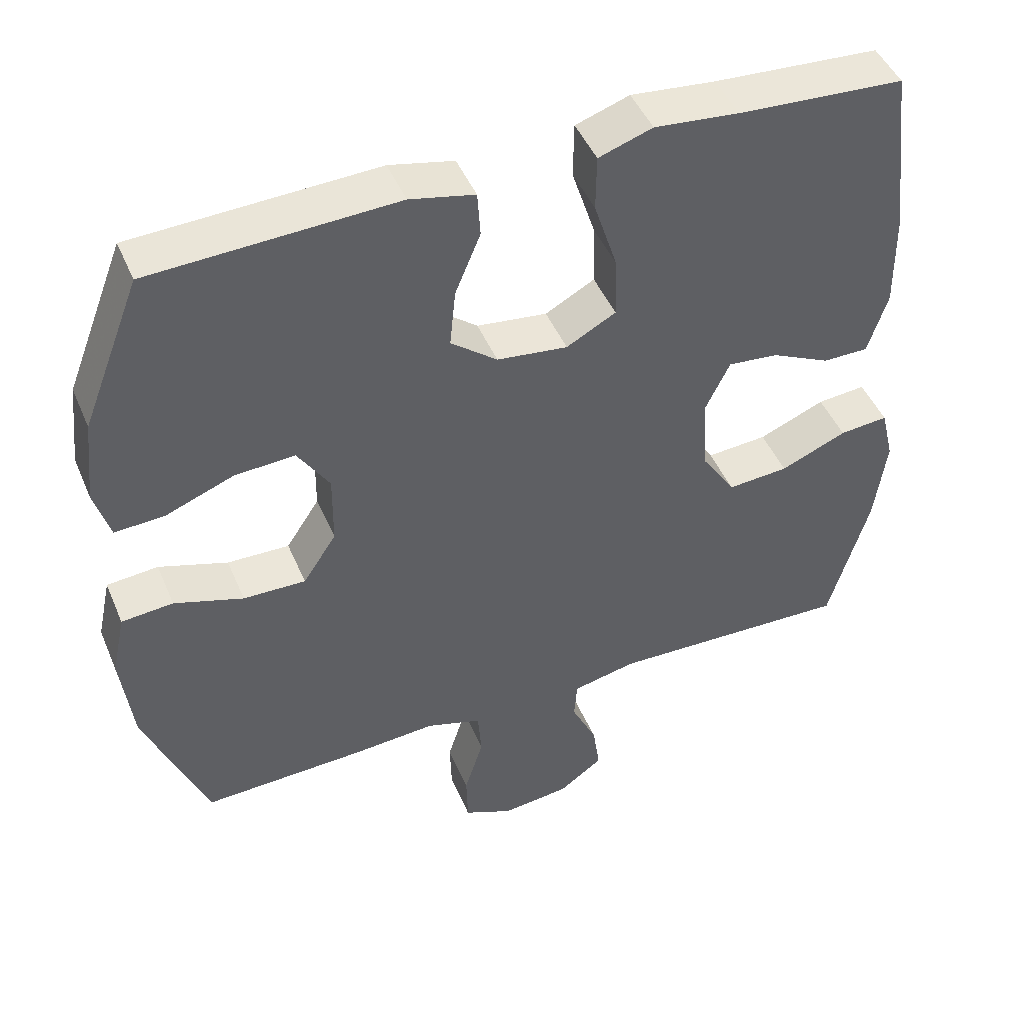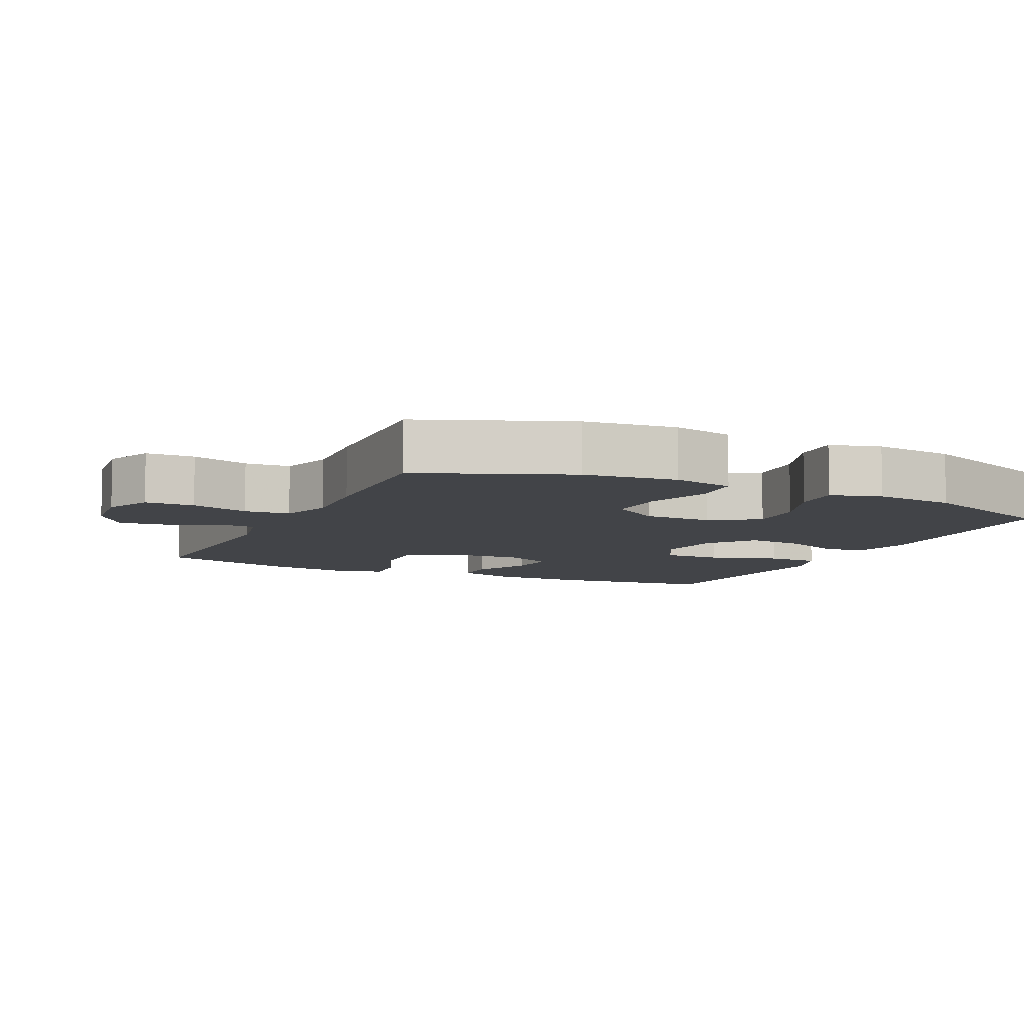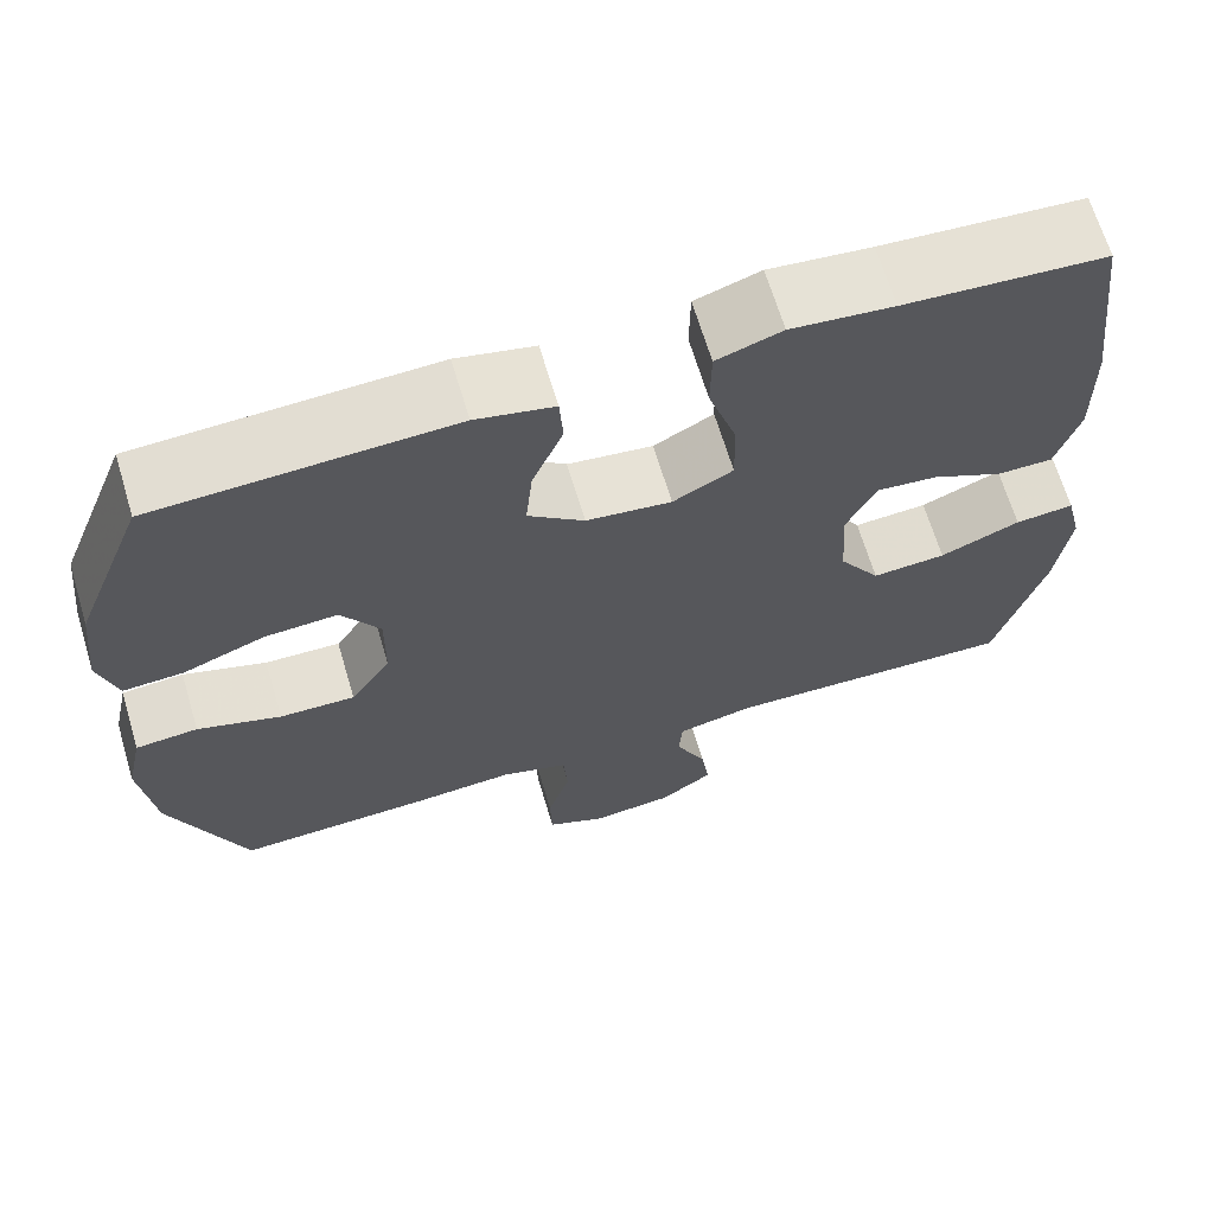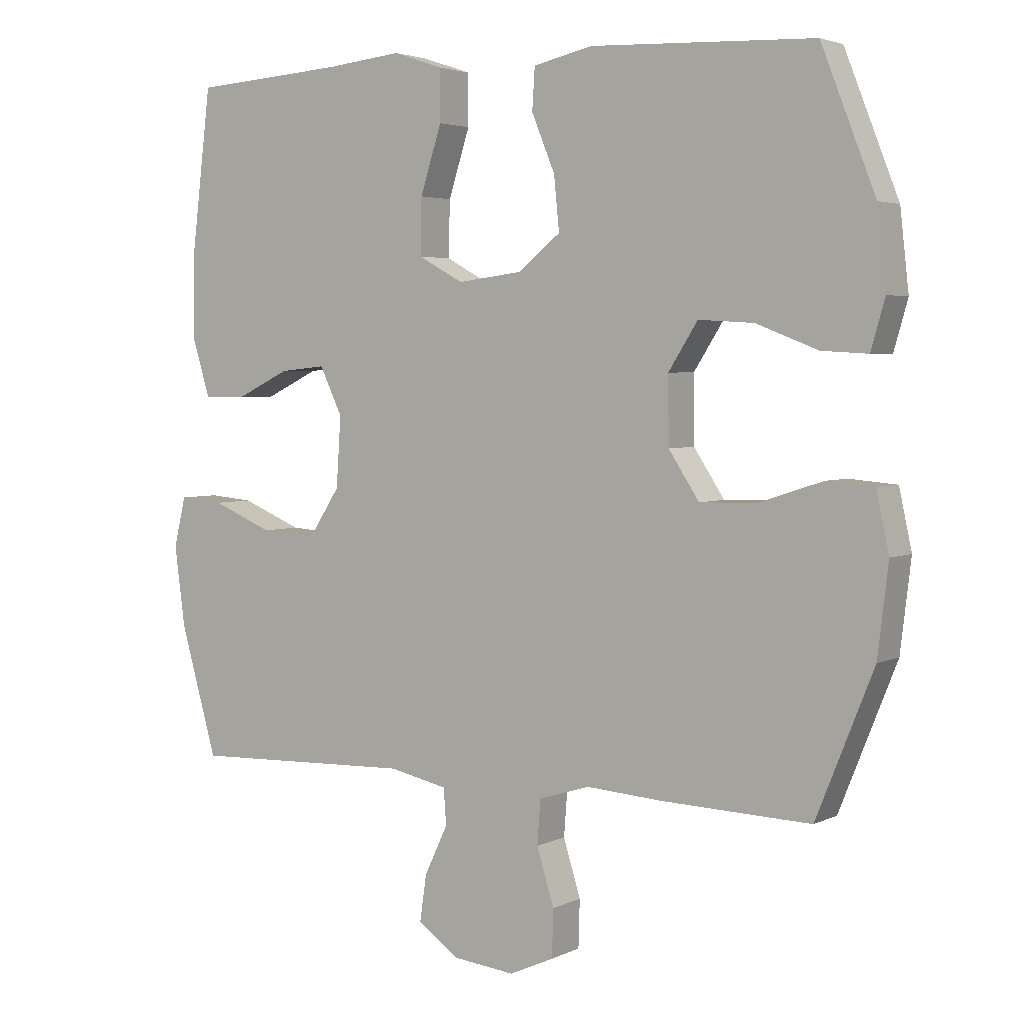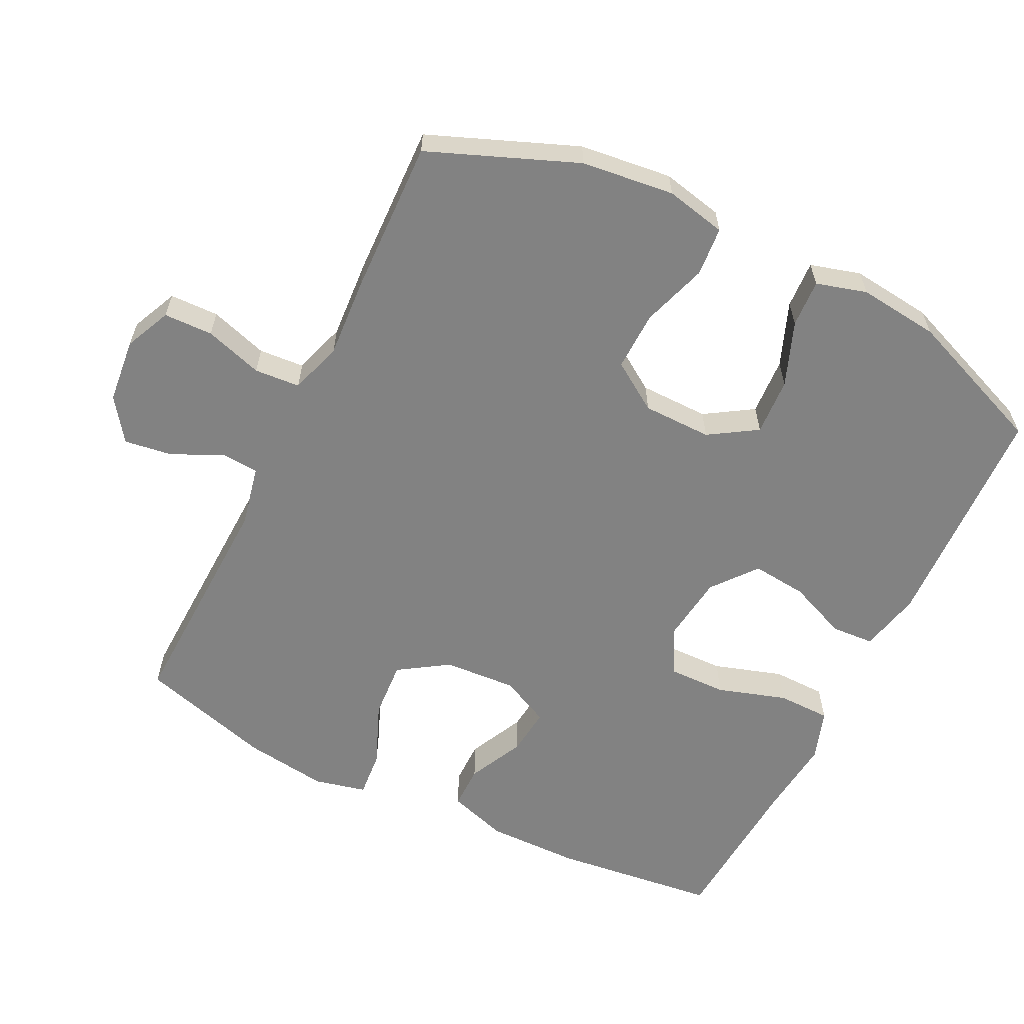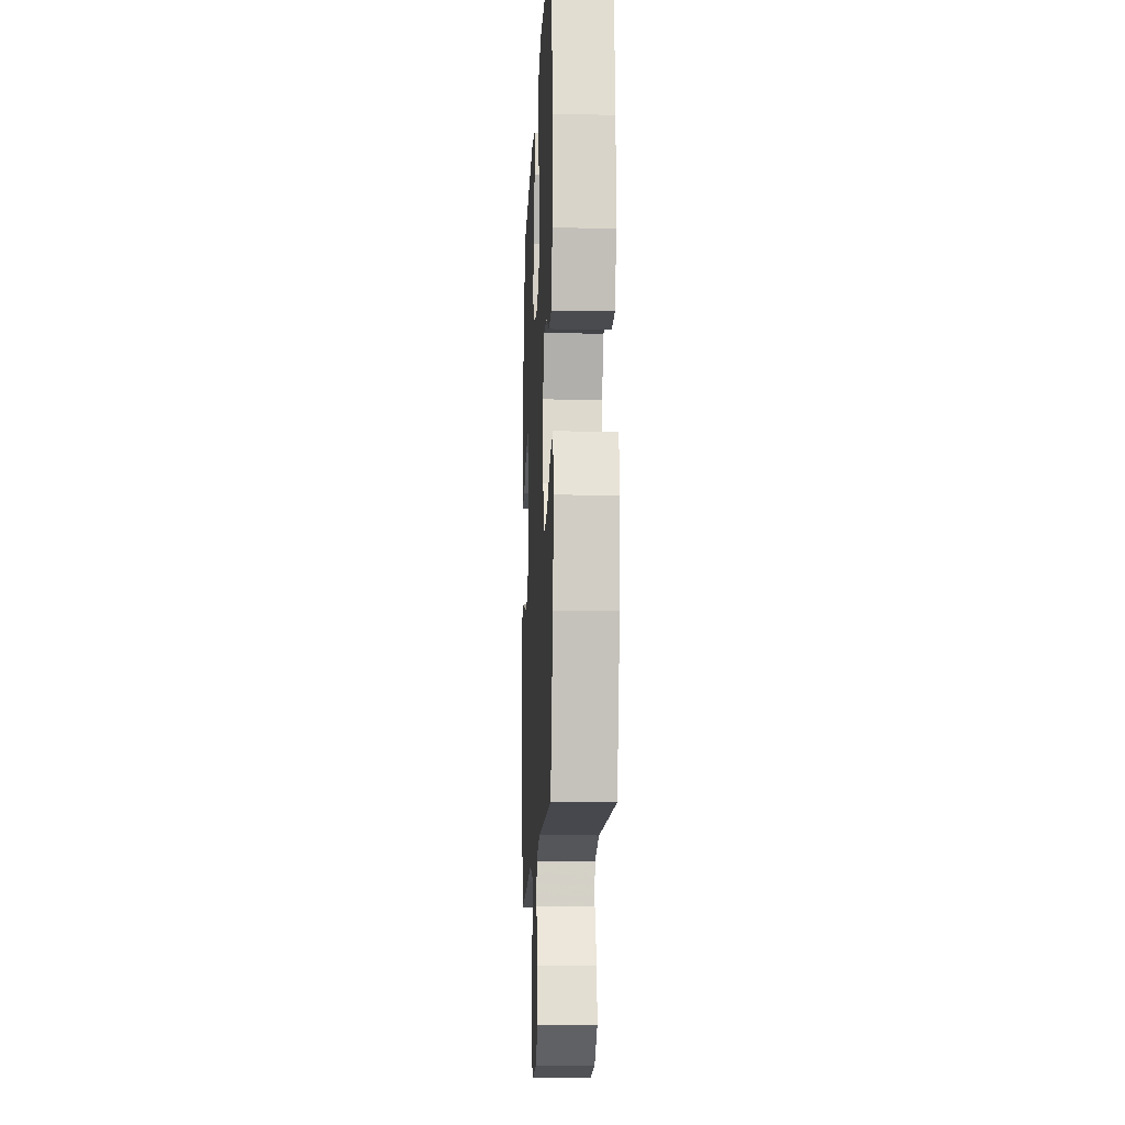
<metadata>
{"format":"obj","ext":"obj","renderer":"f3d","projection":"perspective","resolution":1024,"background":"white","views":[{"elev":46.5,"azim":-22.3,"up":"+Z"},{"elev":-8.1,"azim":-115.3,"up":"+Y"},{"elev":66.6,"azim":-16.7,"up":"+Z"},{"elev":3.5,"azim":-147.0,"up":"+Z"},{"elev":-60.7,"azim":-116.4,"up":"+Y"},{"elev":-13.7,"azim":87.5,"up":"+Z"}]}
</metadata>
<code>
v 0.5 0.07 -0.5
v 0.165 0.07 -0.489
v 0.077 0.07 -0.508
v 0.073 0.07 -0.562
v 0.108 0.07 -0.636
v 0.118 0.07 -0.705
v 0.057 0.07 -0.749
v -0.037 0.07 -0.759
v -0.104 0.07 -0.729
v -0.106 0.07 -0.658
v -0.08 0.07 -0.574
v -0.085 0.07 -0.508
v -0.161 0.07 -0.484
v -0.276 0.07 -0.492
v -0.5 0.07 -0.5
v -0.586 0.07 -0.286
v -0.602 0.07 -0.152
v -0.583 0.07 -0.064
v -0.512 0.07 -0.058
v -0.417 0.07 -0.089
v -0.331 0.07 -0.091
v -0.285 0.07 -0.021
v -0.284 0.07 0.079
v -0.328 0.07 0.148
v -0.411 0.07 0.143
v -0.504 0.07 0.107
v -0.573 0.07 0.103
v -0.594 0.07 0.176
v -0.581 0.07 0.293
v -0.5 0.07 0.5
v -0.164 0.07 0.514
v -0.075 0.07 0.494
v -0.071 0.07 0.432
v -0.106 0.07 0.347
v -0.114 0.07 0.267
v -0.05 0.07 0.216
v 0.047 0.07 0.204
v 0.115 0.07 0.241
v 0.113 0.07 0.325
v 0.081 0.07 0.425
v 0.082 0.07 0.502
v 0.156 0.07 0.527
v 0.272 0.07 0.515
v 0.5 0.07 0.5
v 0.529 0.07 0.261
v 0.531 0.07 0.127
v 0.504 0.07 0.041
v 0.441 0.07 0.041
v 0.36 0.07 0.08
v 0.291 0.07 0.087
v 0.257 0.07 0.016
v 0.264 0.07 -0.089
v 0.311 0.07 -0.161
v 0.395 0.07 -0.155
v 0.486 0.07 -0.117
v 0.553 0.07 -0.111
v 0.571 0.07 -0.186
v 0.555 0.07 -0.307
v 0.5 0 -0.5
v 0.165 0 -0.489
v 0.077 0 -0.508
v 0.073 0 -0.562
v 0.108 0 -0.636
v 0.118 0 -0.705
v 0.057 0 -0.749
v -0.037 0 -0.759
v -0.104 0 -0.729
v -0.106 0 -0.658
v -0.08 0 -0.574
v -0.085 0 -0.508
v -0.161 0 -0.484
v -0.276 0 -0.492
v -0.5 0 -0.5
v -0.586 0 -0.286
v -0.602 0 -0.152
v -0.583 0 -0.064
v -0.512 0 -0.058
v -0.417 0 -0.089
v -0.331 0 -0.091
v -0.285 0 -0.021
v -0.284 0 0.079
v -0.328 0 0.148
v -0.411 0 0.143
v -0.504 0 0.107
v -0.573 0 0.103
v -0.594 0 0.176
v -0.581 0 0.293
v -0.5 0 0.5
v -0.164 0 0.514
v -0.075 0 0.494
v -0.071 0 0.432
v -0.106 0 0.347
v -0.114 0 0.267
v -0.05 0 0.216
v 0.047 0 0.204
v 0.115 0 0.241
v 0.113 0 0.325
v 0.081 0 0.425
v 0.082 0 0.502
v 0.156 0 0.527
v 0.272 0 0.515
v 0.5 0 0.5
v 0.529 0 0.261
v 0.531 0 0.127
v 0.504 0 0.041
v 0.441 0 0.041
v 0.36 0 0.08
v 0.291 0 0.087
v 0.257 0 0.016
v 0.264 0 -0.089
v 0.311 0 -0.161
v 0.395 0 -0.155
v 0.486 0 -0.117
v 0.553 0 -0.111
v 0.571 0 -0.186
v 0.555 0 -0.307
f 58 1 2
f 57 58 2
f 56 57 2
f 55 56 2
f 54 55 2
f 53 54 2 3
f 52 53 3
f 51 52 3
f 47 48 49
f 46 47 49
f 45 46 49
f 44 45 49
f 43 44 49
f 43 49 50
f 42 43 50
f 41 42 50
f 40 41 50
f 39 40 50
f 38 39 50 51
f 32 33 34
f 31 32 34
f 30 31 34
f 29 30 34
f 28 29 34
f 27 28 34
f 26 27 34
f 25 26 34
f 24 25 34 35
f 23 24 35 36
f 18 19 20
f 17 18 20
f 16 17 20
f 15 16 20
f 14 15 20
f 13 14 20
f 12 13 20 21
f 9 10 11
f 8 9 11
f 7 8 11
f 6 7 11
f 5 6 11
f 4 5 11
f 3 4 11 12
f 12 21 22
f 3 12 22
f 51 3 22
f 38 51 22
f 37 38 22
f 22 23 36 37
f 60 59 116
f 60 116 115
f 60 115 114
f 60 114 113
f 60 113 112
f 61 60 112 111
f 61 111 110
f 61 110 109
f 107 106 105
f 107 105 104
f 107 104 103
f 107 103 102
f 107 102 101
f 108 107 101
f 108 101 100
f 108 100 99
f 108 99 98
f 108 98 97
f 109 108 97 96
f 92 91 90
f 92 90 89
f 92 89 88
f 92 88 87
f 92 87 86
f 92 86 85
f 92 85 84
f 92 84 83
f 93 92 83 82
f 94 93 82 81
f 78 77 76
f 78 76 75
f 78 75 74
f 78 74 73
f 78 73 72
f 78 72 71
f 79 78 71 70
f 69 68 67
f 69 67 66
f 69 66 65
f 69 65 64
f 69 64 63
f 69 63 62
f 70 69 62 61
f 80 79 70
f 80 70 61
f 80 61 109
f 80 109 96
f 80 96 95
f 95 94 81 80
f 1 59 60 2
f 2 60 61 3
f 3 61 62 4
f 4 62 63 5
f 5 63 64 6
f 6 64 65 7
f 7 65 66 8
f 8 66 67 9
f 9 67 68 10
f 10 68 69 11
f 11 69 70 12
f 12 70 71 13
f 13 71 72 14
f 14 72 73 15
f 15 73 74 16
f 16 74 75 17
f 17 75 76 18
f 18 76 77 19
f 19 77 78 20
f 20 78 79 21
f 21 79 80 22
f 22 80 81 23
f 23 81 82 24
f 24 82 83 25
f 25 83 84 26
f 26 84 85 27
f 27 85 86 28
f 28 86 87 29
f 29 87 88 30
f 30 88 89 31
f 31 89 90 32
f 32 90 91 33
f 33 91 92 34
f 34 92 93 35
f 35 93 94 36
f 36 94 95 37
f 37 95 96 38
f 38 96 97 39
f 39 97 98 40
f 40 98 99 41
f 41 99 100 42
f 42 100 101 43
f 43 101 102 44
f 44 102 103 45
f 45 103 104 46
f 46 104 105 47
f 47 105 106 48
f 48 106 107 49
f 49 107 108 50
f 50 108 109 51
f 51 109 110 52
f 52 110 111 53
f 53 111 112 54
f 54 112 113 55
f 55 113 114 56
f 56 114 115 57
f 57 115 116 58
f 58 116 59 1

</code>
